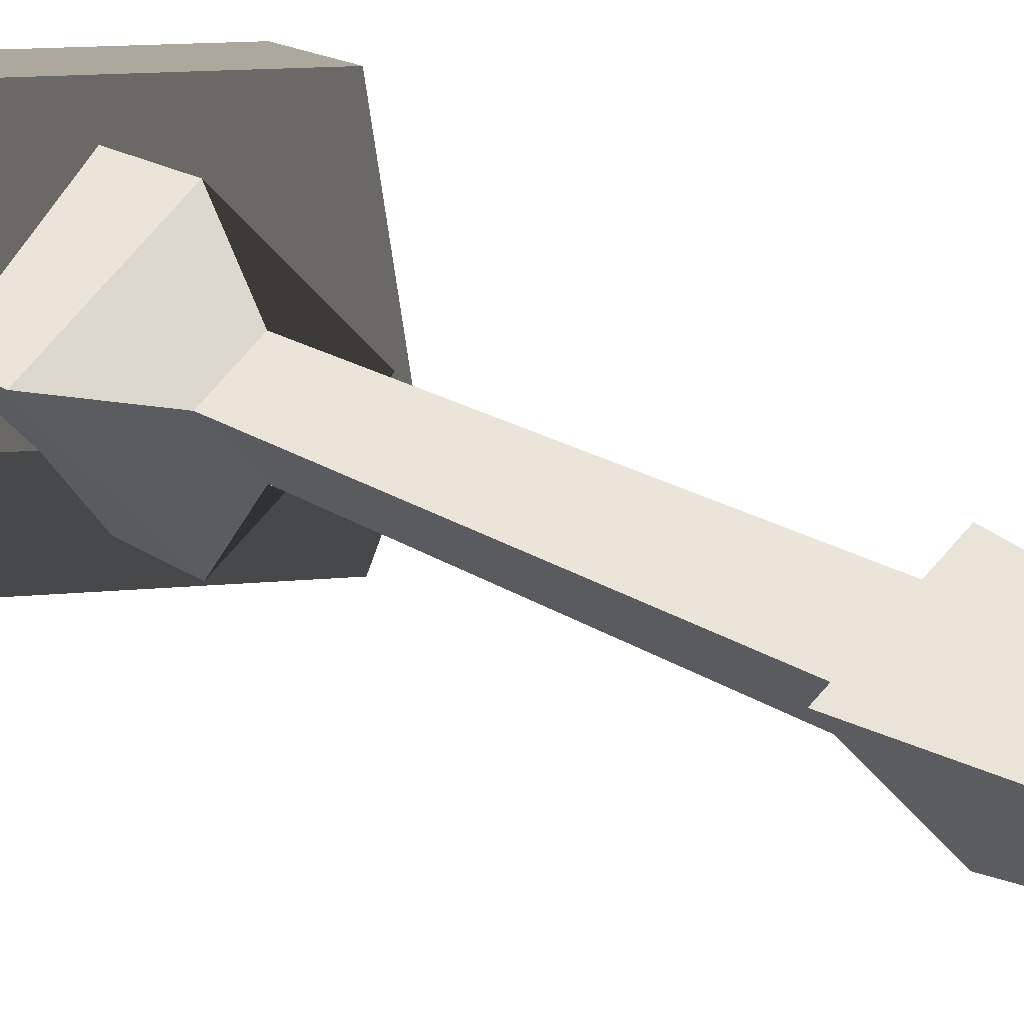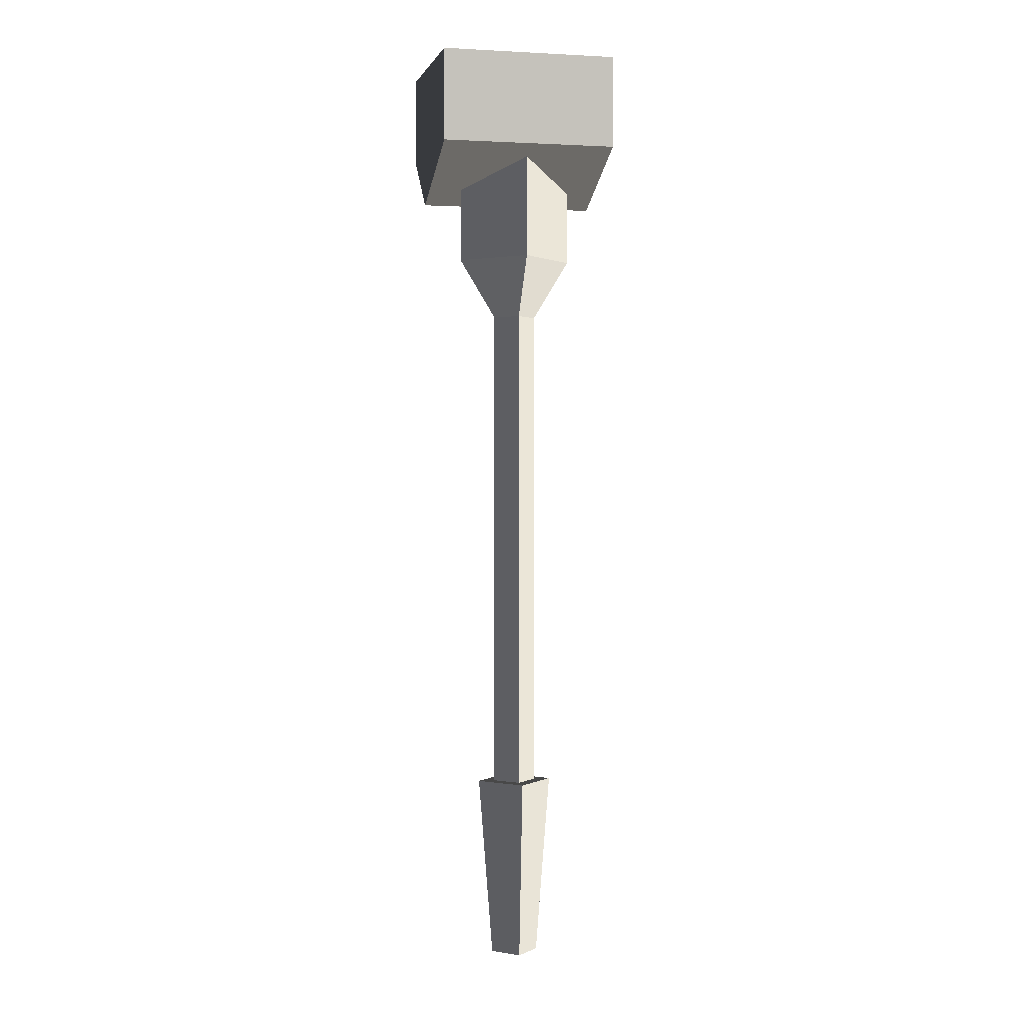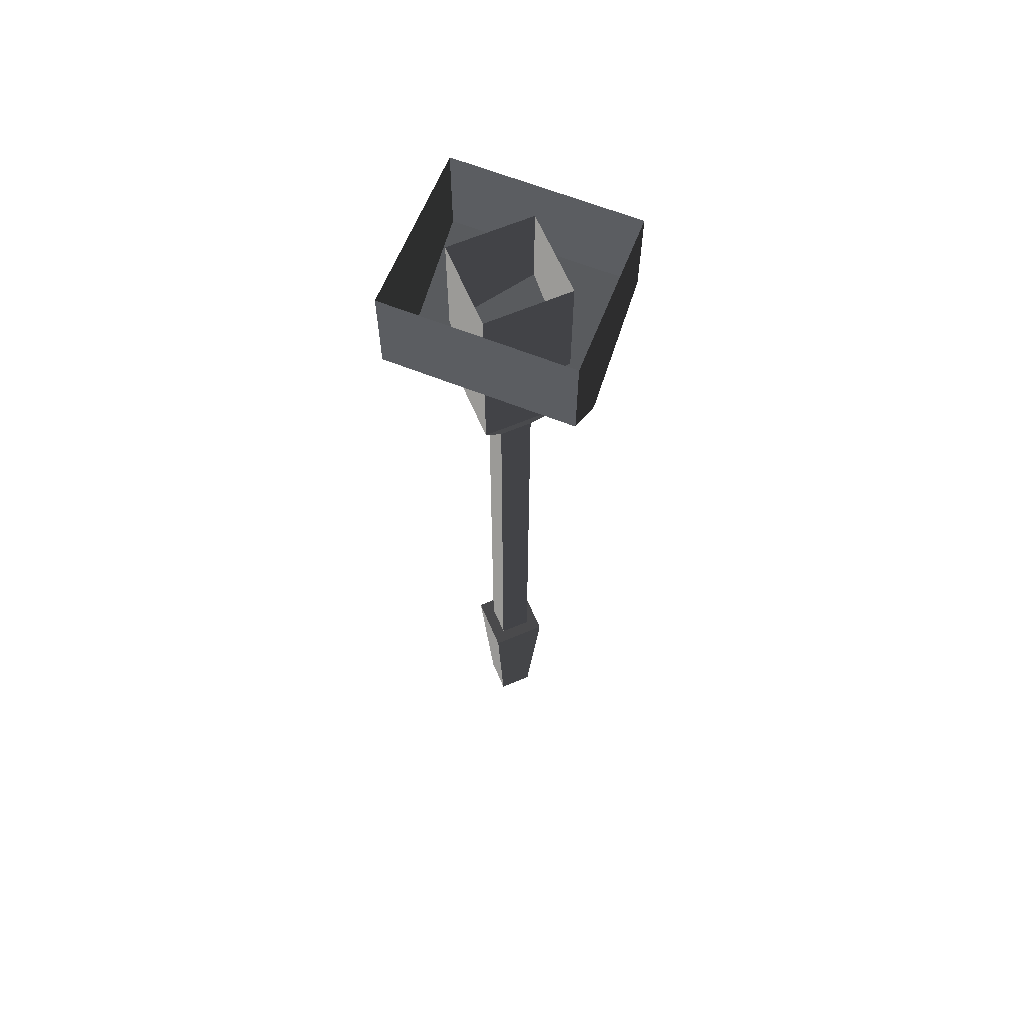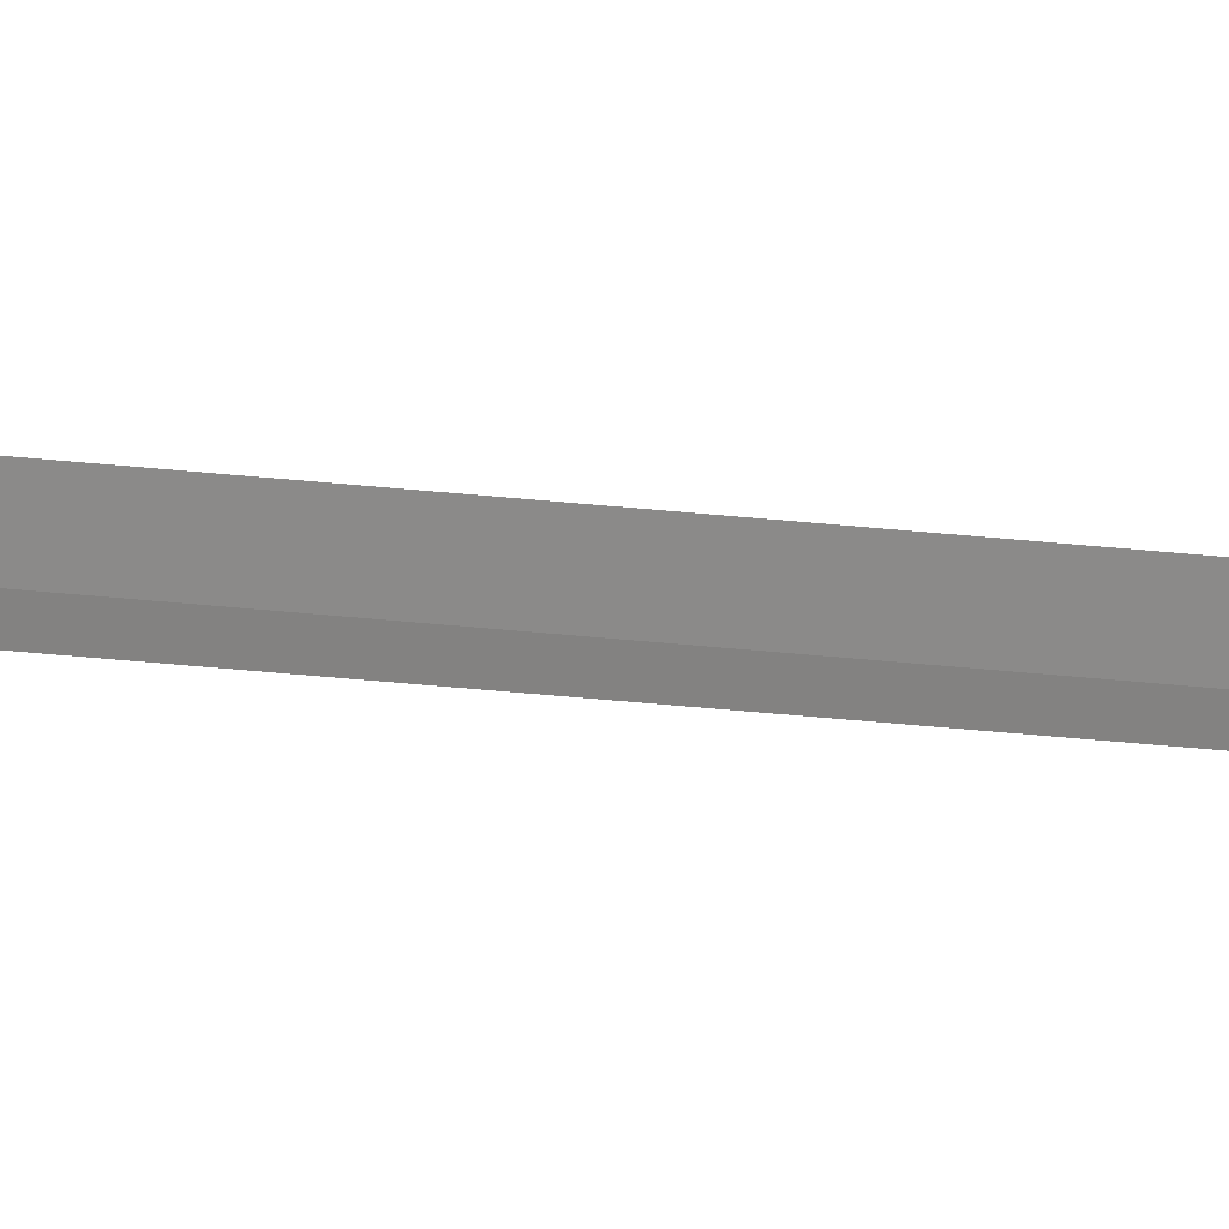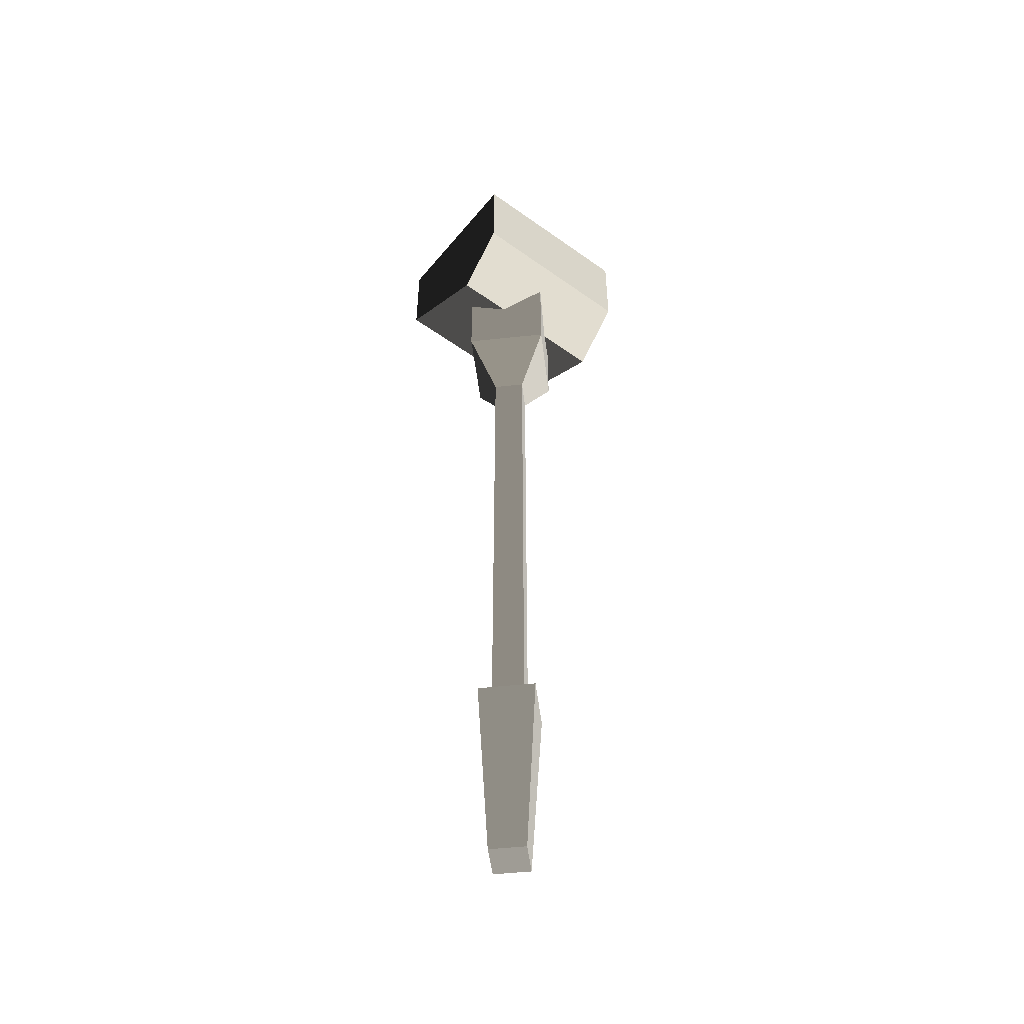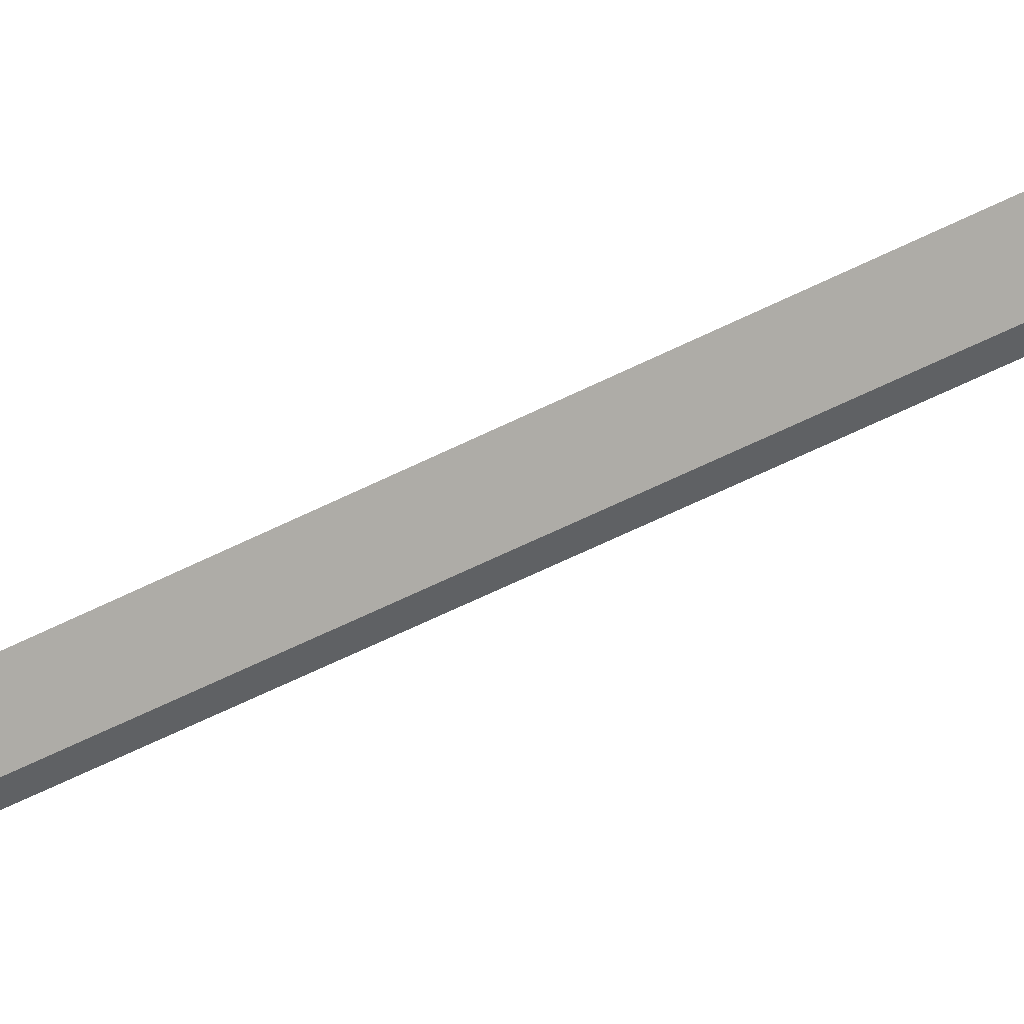
<metadata>
{"format":"obj","ext":"obj","renderer":"f3d","projection":"perspective","resolution":1024,"background":"white","views":[{"elev":8.6,"azim":160.1,"up":"+Y"},{"elev":1.2,"azim":167.0,"up":"+Z"},{"elev":63.7,"azim":21.9,"up":"+Z"},{"elev":-70.3,"azim":-95.0,"up":"+Y"},{"elev":-50.1,"azim":-38.2,"up":"+Z"},{"elev":-56.9,"azim":-62.0,"up":"+Y"}]}
</metadata>
<code>
v -0.2358 -0.08758 -0.7465
v -4.589e-07 0.1482 -0.7465
v -4.589e-07 0.1482 0.02158
v -0.2358 -0.08758 0.02158
v -4.589e-07 0.1482 -0.7465
v 0.2358 -0.08758 -0.7465
v 0.2358 -0.08758 0.02158
v -4.589e-07 0.1482 0.02158
v 0.2358 -0.08758 -0.7465
v -4.589e-07 -0.3234 -0.7465
v -4.589e-07 -0.3234 0.02158
v 0.2358 -0.08758 0.02158
v -4.589e-07 -0.3234 -0.7465
v -0.2358 -0.08758 -0.7465
v -0.2358 -0.08758 0.02158
v -4.589e-07 -0.3234 0.02158
v -8.088e-06 -0.1851 -3.731
v 0.09752 -0.08758 -3.731
v -8.088e-06 0.009947 -3.731
v -0.09754 -0.08758 -3.731
v -4.589e-07 -0.3234 -0.7465
v -4.589e-07 -0.1752 -0.9885
v -0.08758 -0.08758 -0.9885
v -0.2358 -0.08758 -0.7465
v -0.2358 -0.08758 -0.7465
v -0.08758 -0.08758 -0.9885
v -4.589e-07 8.494e-07 -0.9885
v -4.589e-07 0.1482 -0.7465
v -4.589e-07 0.1482 -0.7465
v -4.589e-07 8.494e-07 -0.9885
v 0.08758 -0.08758 -0.9885
v 0.2358 -0.08758 -0.7465
v 0.2358 -0.08758 -0.7465
v 0.08758 -0.08758 -0.9885
v -4.589e-07 -0.1752 -0.9885
v -4.589e-07 -0.3234 -0.7465
v -4.589e-07 -0.1752 -0.9885
v -8.088e-06 -0.1752 -2.989
v -0.08759 -0.08758 -2.989
v -0.08758 -0.08758 -0.9885
v -0.08758 -0.08758 -0.9885
v -0.08759 -0.08758 -2.989
v -8.088e-06 8.494e-07 -2.989
v -4.589e-07 8.494e-07 -0.9885
v -4.589e-07 8.494e-07 -0.9885
v -8.088e-06 8.494e-07 -2.989
v 0.08757 -0.08758 -2.989
v 0.08758 -0.08758 -0.9885
v 0.08758 -0.08758 -0.9885
v 0.08757 -0.08758 -2.989
v -8.088e-06 -0.1752 -2.989
v -4.589e-07 -0.1752 -0.9885
v -8.088e-06 -0.1752 -2.989
v -8.088e-06 -0.2434 -2.989
v -0.1559 -0.08758 -2.989
v -0.08759 -0.08758 -2.989
v 0.08757 -0.08758 -2.989
v -0.08759 -0.08758 -2.989
v -8.088e-06 0.06827 -2.989
v -8.088e-06 0.06827 -2.989
v -8.088e-06 8.494e-07 -2.989
v 0.1558 -0.08758 -2.989
v 0.08757 -0.08758 -2.989
v 0.1558 -0.08758 -2.989
v -8.088e-06 -0.2434 -2.989
v -8.088e-06 -0.2434 -2.989
v -8.088e-06 -0.1851 -3.731
v -0.09754 -0.08758 -3.731
v -0.1559 -0.08758 -2.989
v -0.1559 -0.08758 -2.989
v -0.09754 -0.08758 -3.731
v -8.088e-06 0.009947 -3.731
v -8.088e-06 0.06827 -2.989
v -8.088e-06 0.06827 -2.989
v -8.088e-06 0.009947 -3.731
v 0.09752 -0.08758 -3.731
v 0.1558 -0.08758 -2.989
v 0.1558 -0.08758 -2.989
v 0.09752 -0.08758 -3.731
v -8.088e-06 -0.1851 -3.731
v -8.088e-06 -0.2434 -2.989
v 0.372 -0.4049 -0.2957
v 0.3703 -0.1963 -0.5005
v -0.3518 -0.1963 -0.5005
v -0.3527 -0.4049 -0.2957
v 0.3668 0.2297 -0.2957
v 0.3668 0.2297 0.07713
v -0.35 0.2297 0.07713
v -0.35 0.2297 -0.2957
v 0.372 -0.4049 0.07713
v 0.372 -0.4049 -0.2957
v -0.3527 -0.4049 -0.2957
v -0.3527 -0.4049 0.07713
v -0.3527 -0.4049 -0.2957
v -0.3518 -0.1963 -0.5005
v -0.3518 -0.1963 0.07713
v -0.3527 -0.4049 0.07713
v -0.35 0.2297 0.07713
v -0.35 0.2297 -0.2957
v 0.372 -0.4049 0.07713
v 0.3703 -0.1963 0.07713
v 0.3703 -0.1963 -0.5005
v 0.372 -0.4049 -0.2957
v 0.3668 0.2297 -0.2957
v 0.3668 0.2297 0.07713
v 0.3703 -0.1963 -0.5005
v 0.3668 0.2297 -0.2957
v -0.35 0.2297 -0.2957
v -0.3518 -0.1963 -0.5005
g barrel_819_7
f 1 3 2
f 1 4 3
f 5 7 6
f 5 8 7
f 9 11 10
f 9 12 11
f 13 15 14
f 13 16 15
f 17 19 18
f 17 20 19
f 21 23 22
f 21 24 23
f 25 27 26
f 25 28 27
f 29 31 30
f 29 32 31
f 33 35 34
f 33 36 35
f 37 39 38
f 37 40 39
f 41 43 42
f 41 44 43
f 45 47 46
f 45 48 47
f 49 51 50
f 49 52 51
f 53 55 54
f 53 56 55
f 57 53 54
f 58 59 55
f 56 61 60
f 61 62 59
f 61 57 62
f 63 65 64
f 66 68 67
f 66 69 68
f 70 72 71
f 70 73 72
f 74 76 75
f 74 77 76
f 78 80 79
f 78 81 80
f 82 84 83
f 82 85 84
f 86 88 87
f 86 89 88
f 90 92 91
f 90 93 92
f 94 96 95
f 94 97 96
f 95 96 98
f 95 98 99
f 100 102 101
f 100 103 102
f 101 102 104
f 101 104 105
f 106 108 107
f 106 109 108

</code>
